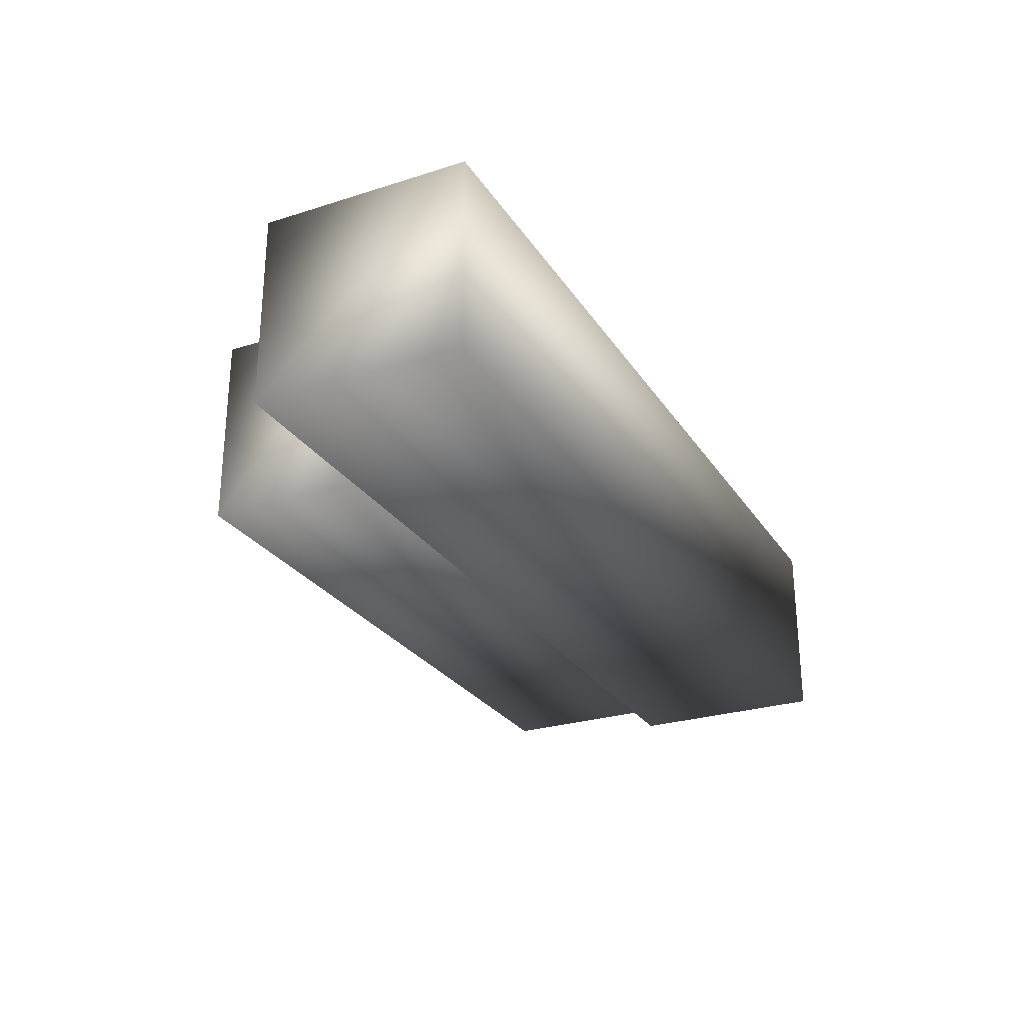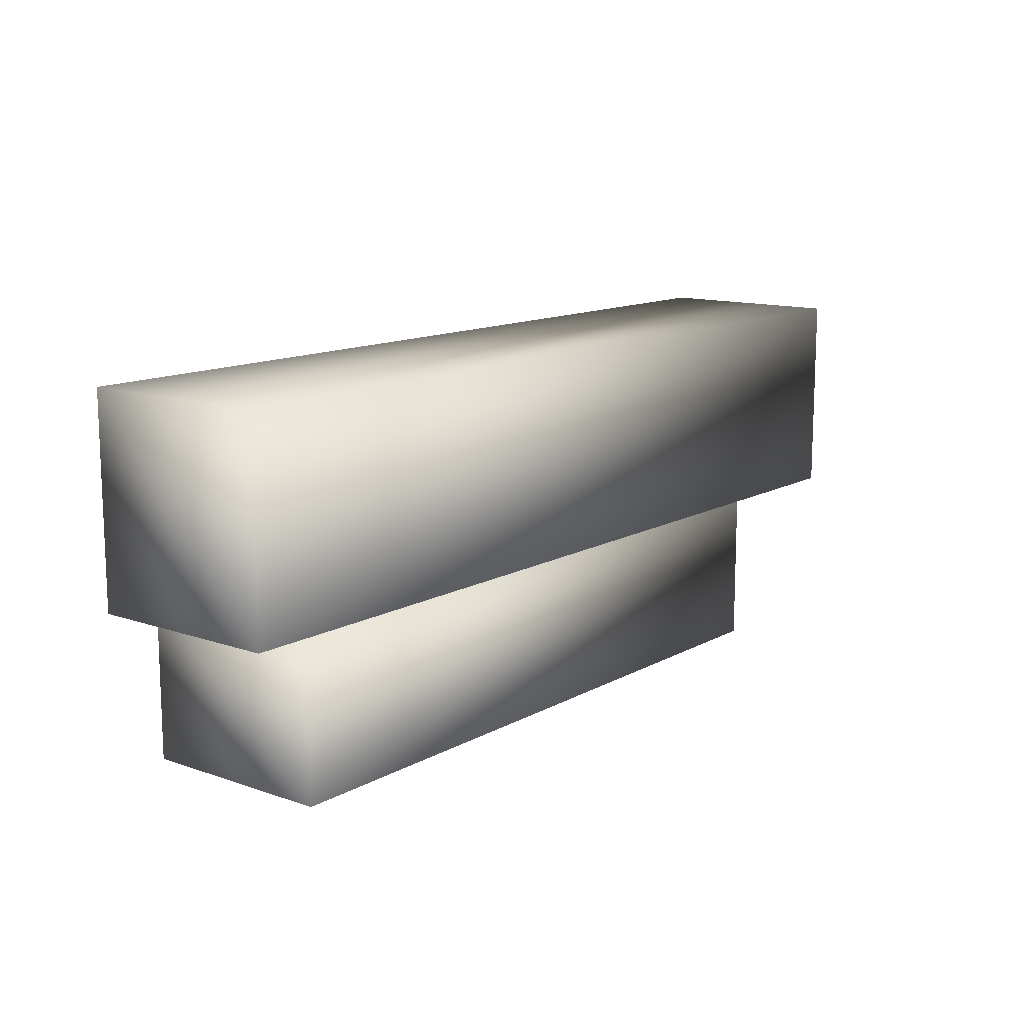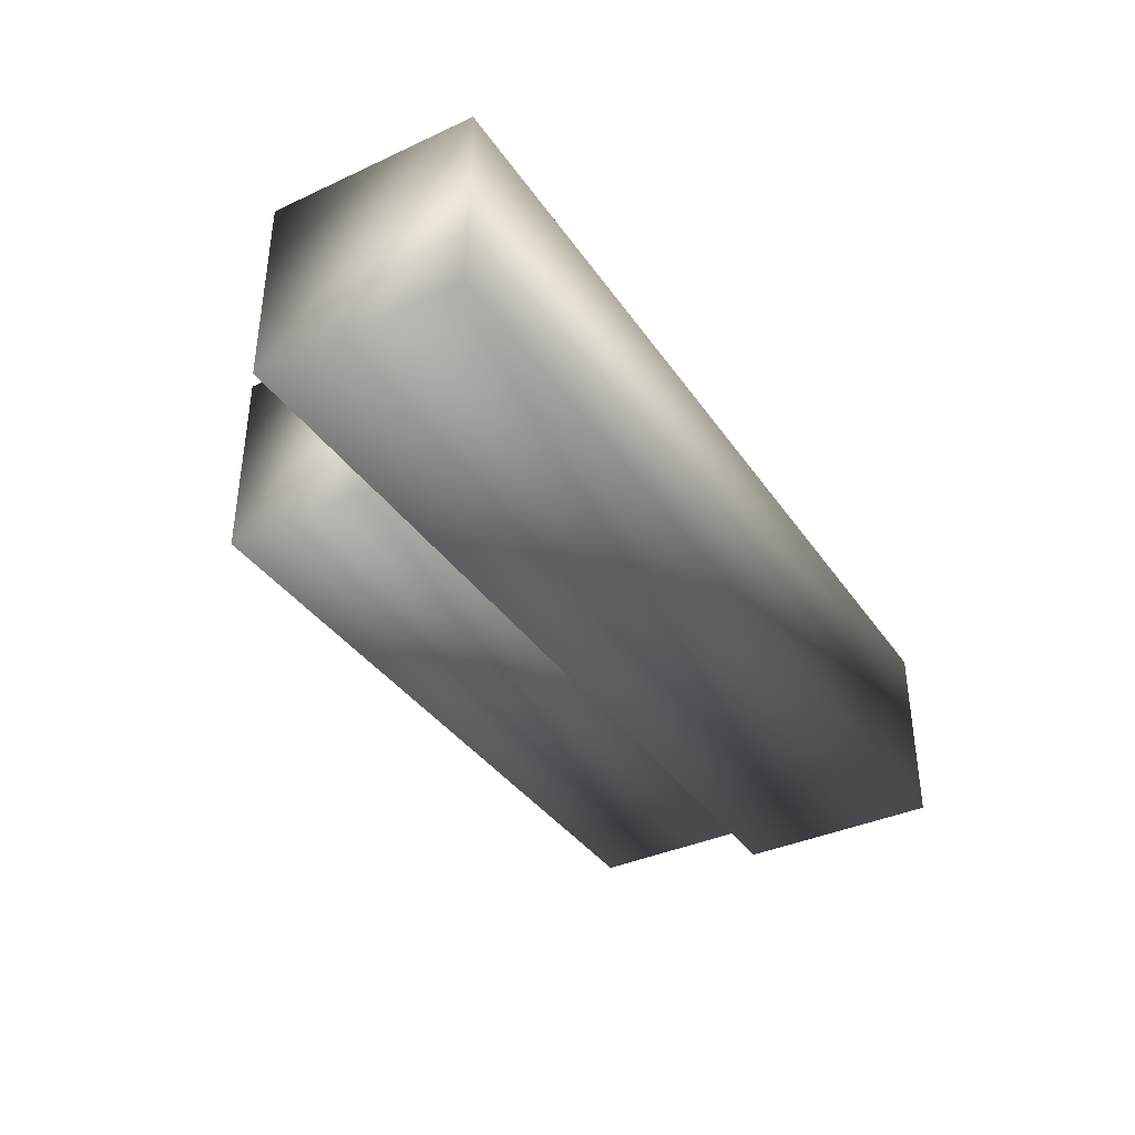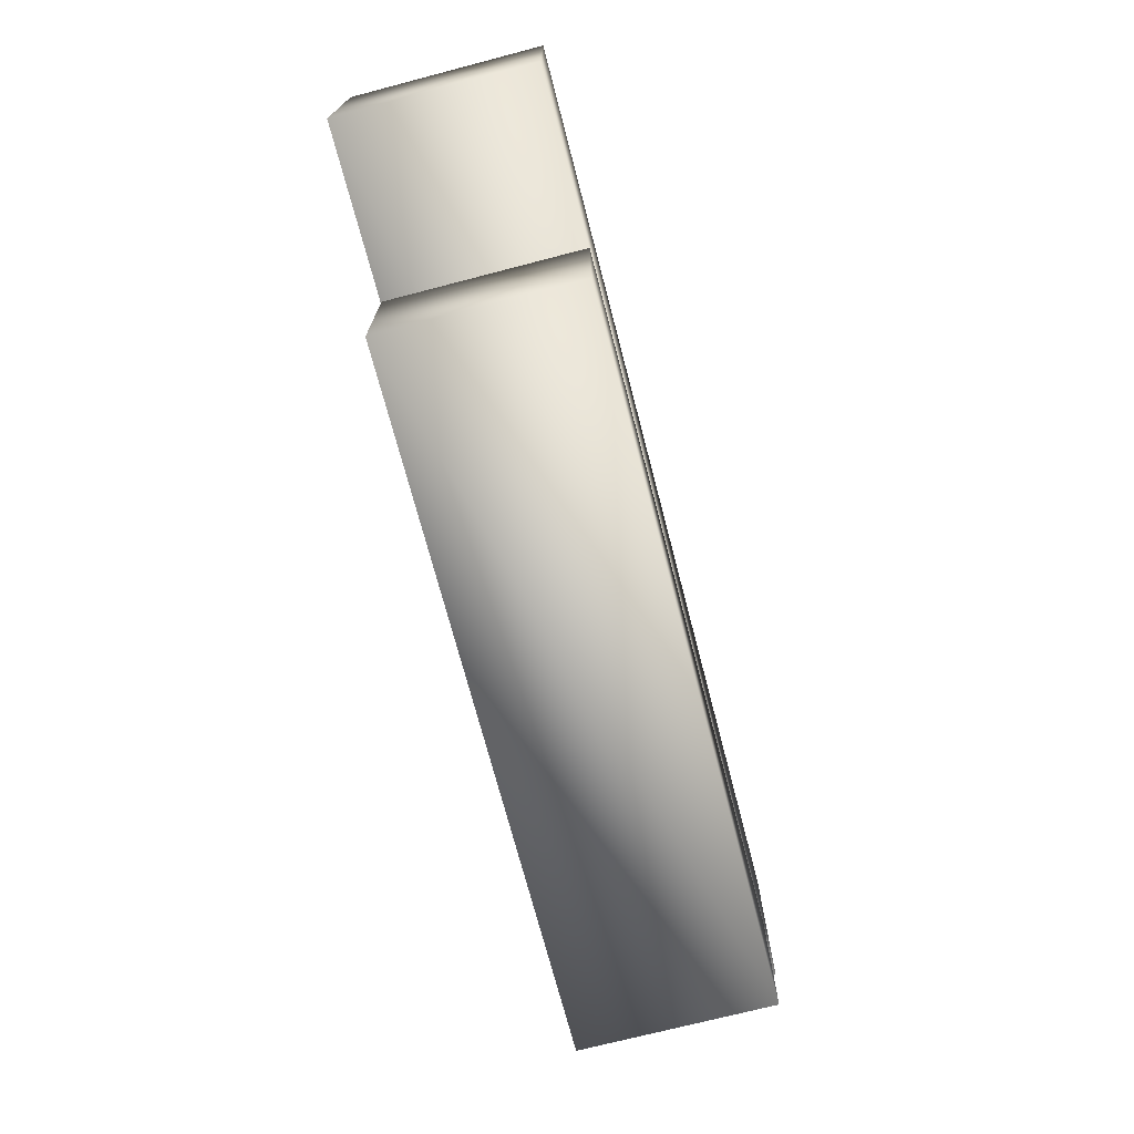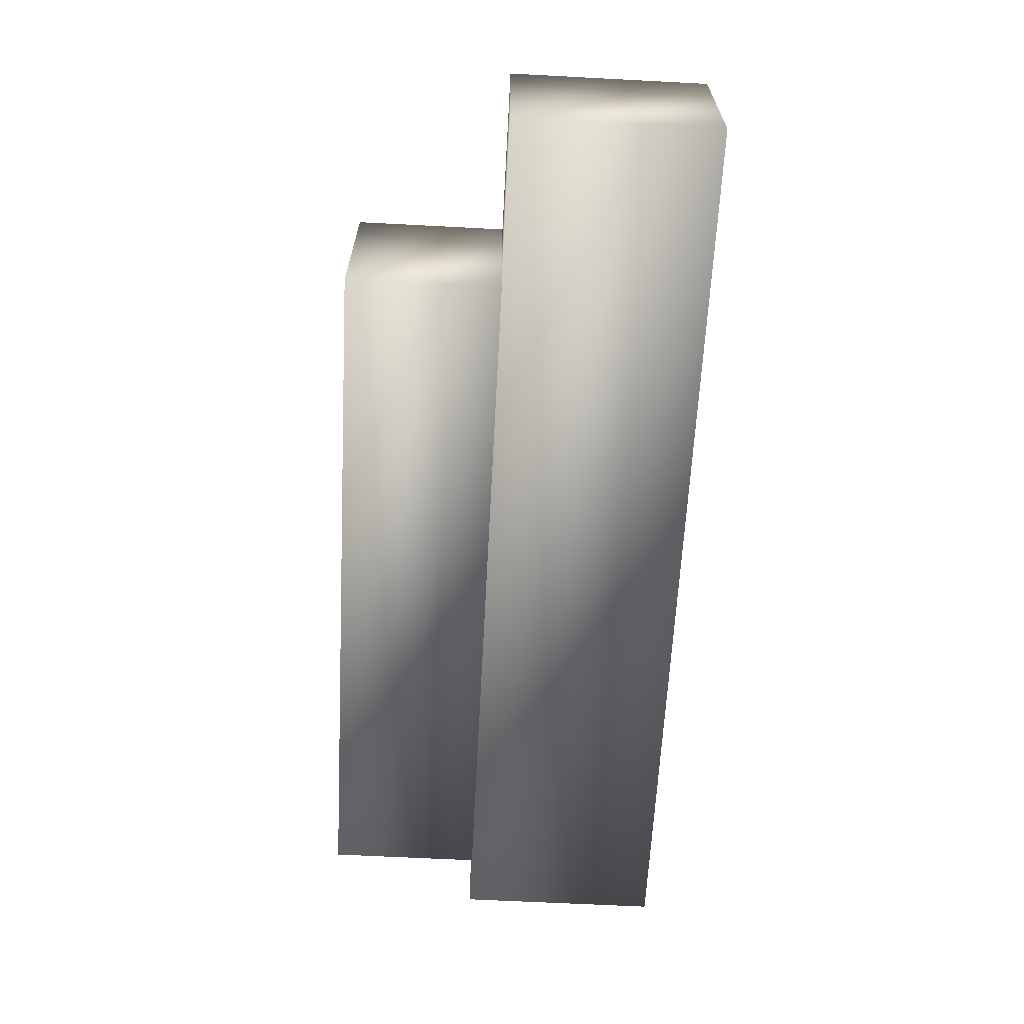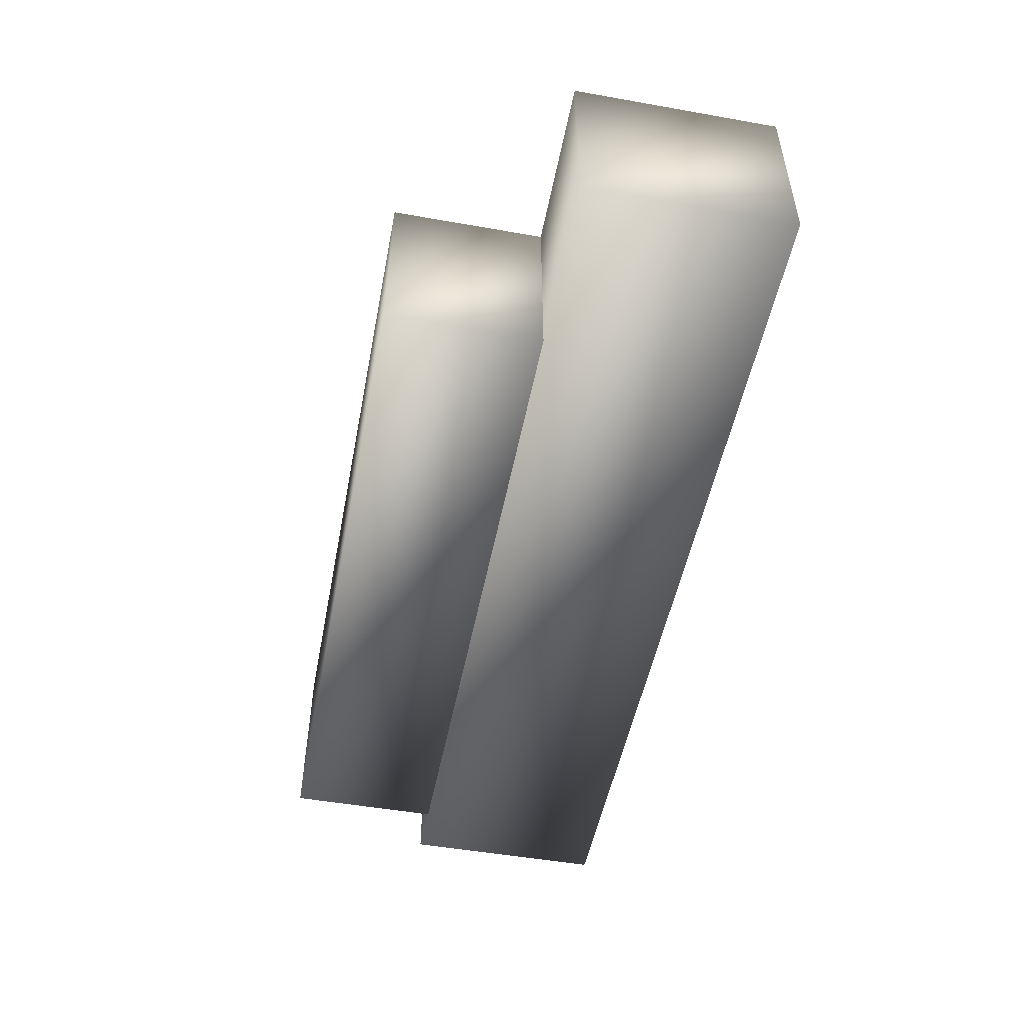
<metadata>
{"format":"obj","ext":"obj","renderer":"f3d","projection":"perspective","resolution":1024,"background":"white","views":[{"elev":-26.9,"azim":-63.8,"up":"+Y"},{"elev":12.8,"azim":128.6,"up":"+Z"},{"elev":-37.6,"azim":-59.5,"up":"+Y"},{"elev":-72.0,"azim":-75.4,"up":"+Z"},{"elev":-64.0,"azim":-93.0,"up":"+Y"},{"elev":-50.8,"azim":-100.9,"up":"+Y"}]}
</metadata>
<code>
g default
v 3.328 -0.3844 0.5277
v -3.991 -0.3844 2.163
v -3.991 -0.3844 0.5277
v 3.328 -0.3844 2.163
v 3.328 1.152 0.5277
v -3.991 1.152 2.163
v 3.328 1.152 2.163
v -3.991 1.152 0.5277
v 2.873 -0.3914 -0.6994
v -2.659 -0.3914 0.53
v -2.659 -0.3914 -0.6994
v 2.873 -0.3914 0.53
v 2.873 1.145 -0.6994
v -2.659 1.145 0.53
v 2.873 1.145 0.53
v -2.659 1.145 -0.6994
g cajasJuliyo1:polySurface6
f 1 2 3
f 1 4 2
f 5 6 7
f 5 8 6
f 7 2 4
f 7 6 2
f 5 4 1
f 5 7 4
f 8 1 3
f 8 5 1
f 6 3 2
f 6 8 3
f 9 10 11
f 9 12 10
f 13 14 15
f 13 16 14
f 15 10 12
f 15 14 10
f 13 12 9
f 13 15 12
f 16 9 11
f 16 13 9
f 14 11 10
f 14 16 11

</code>
